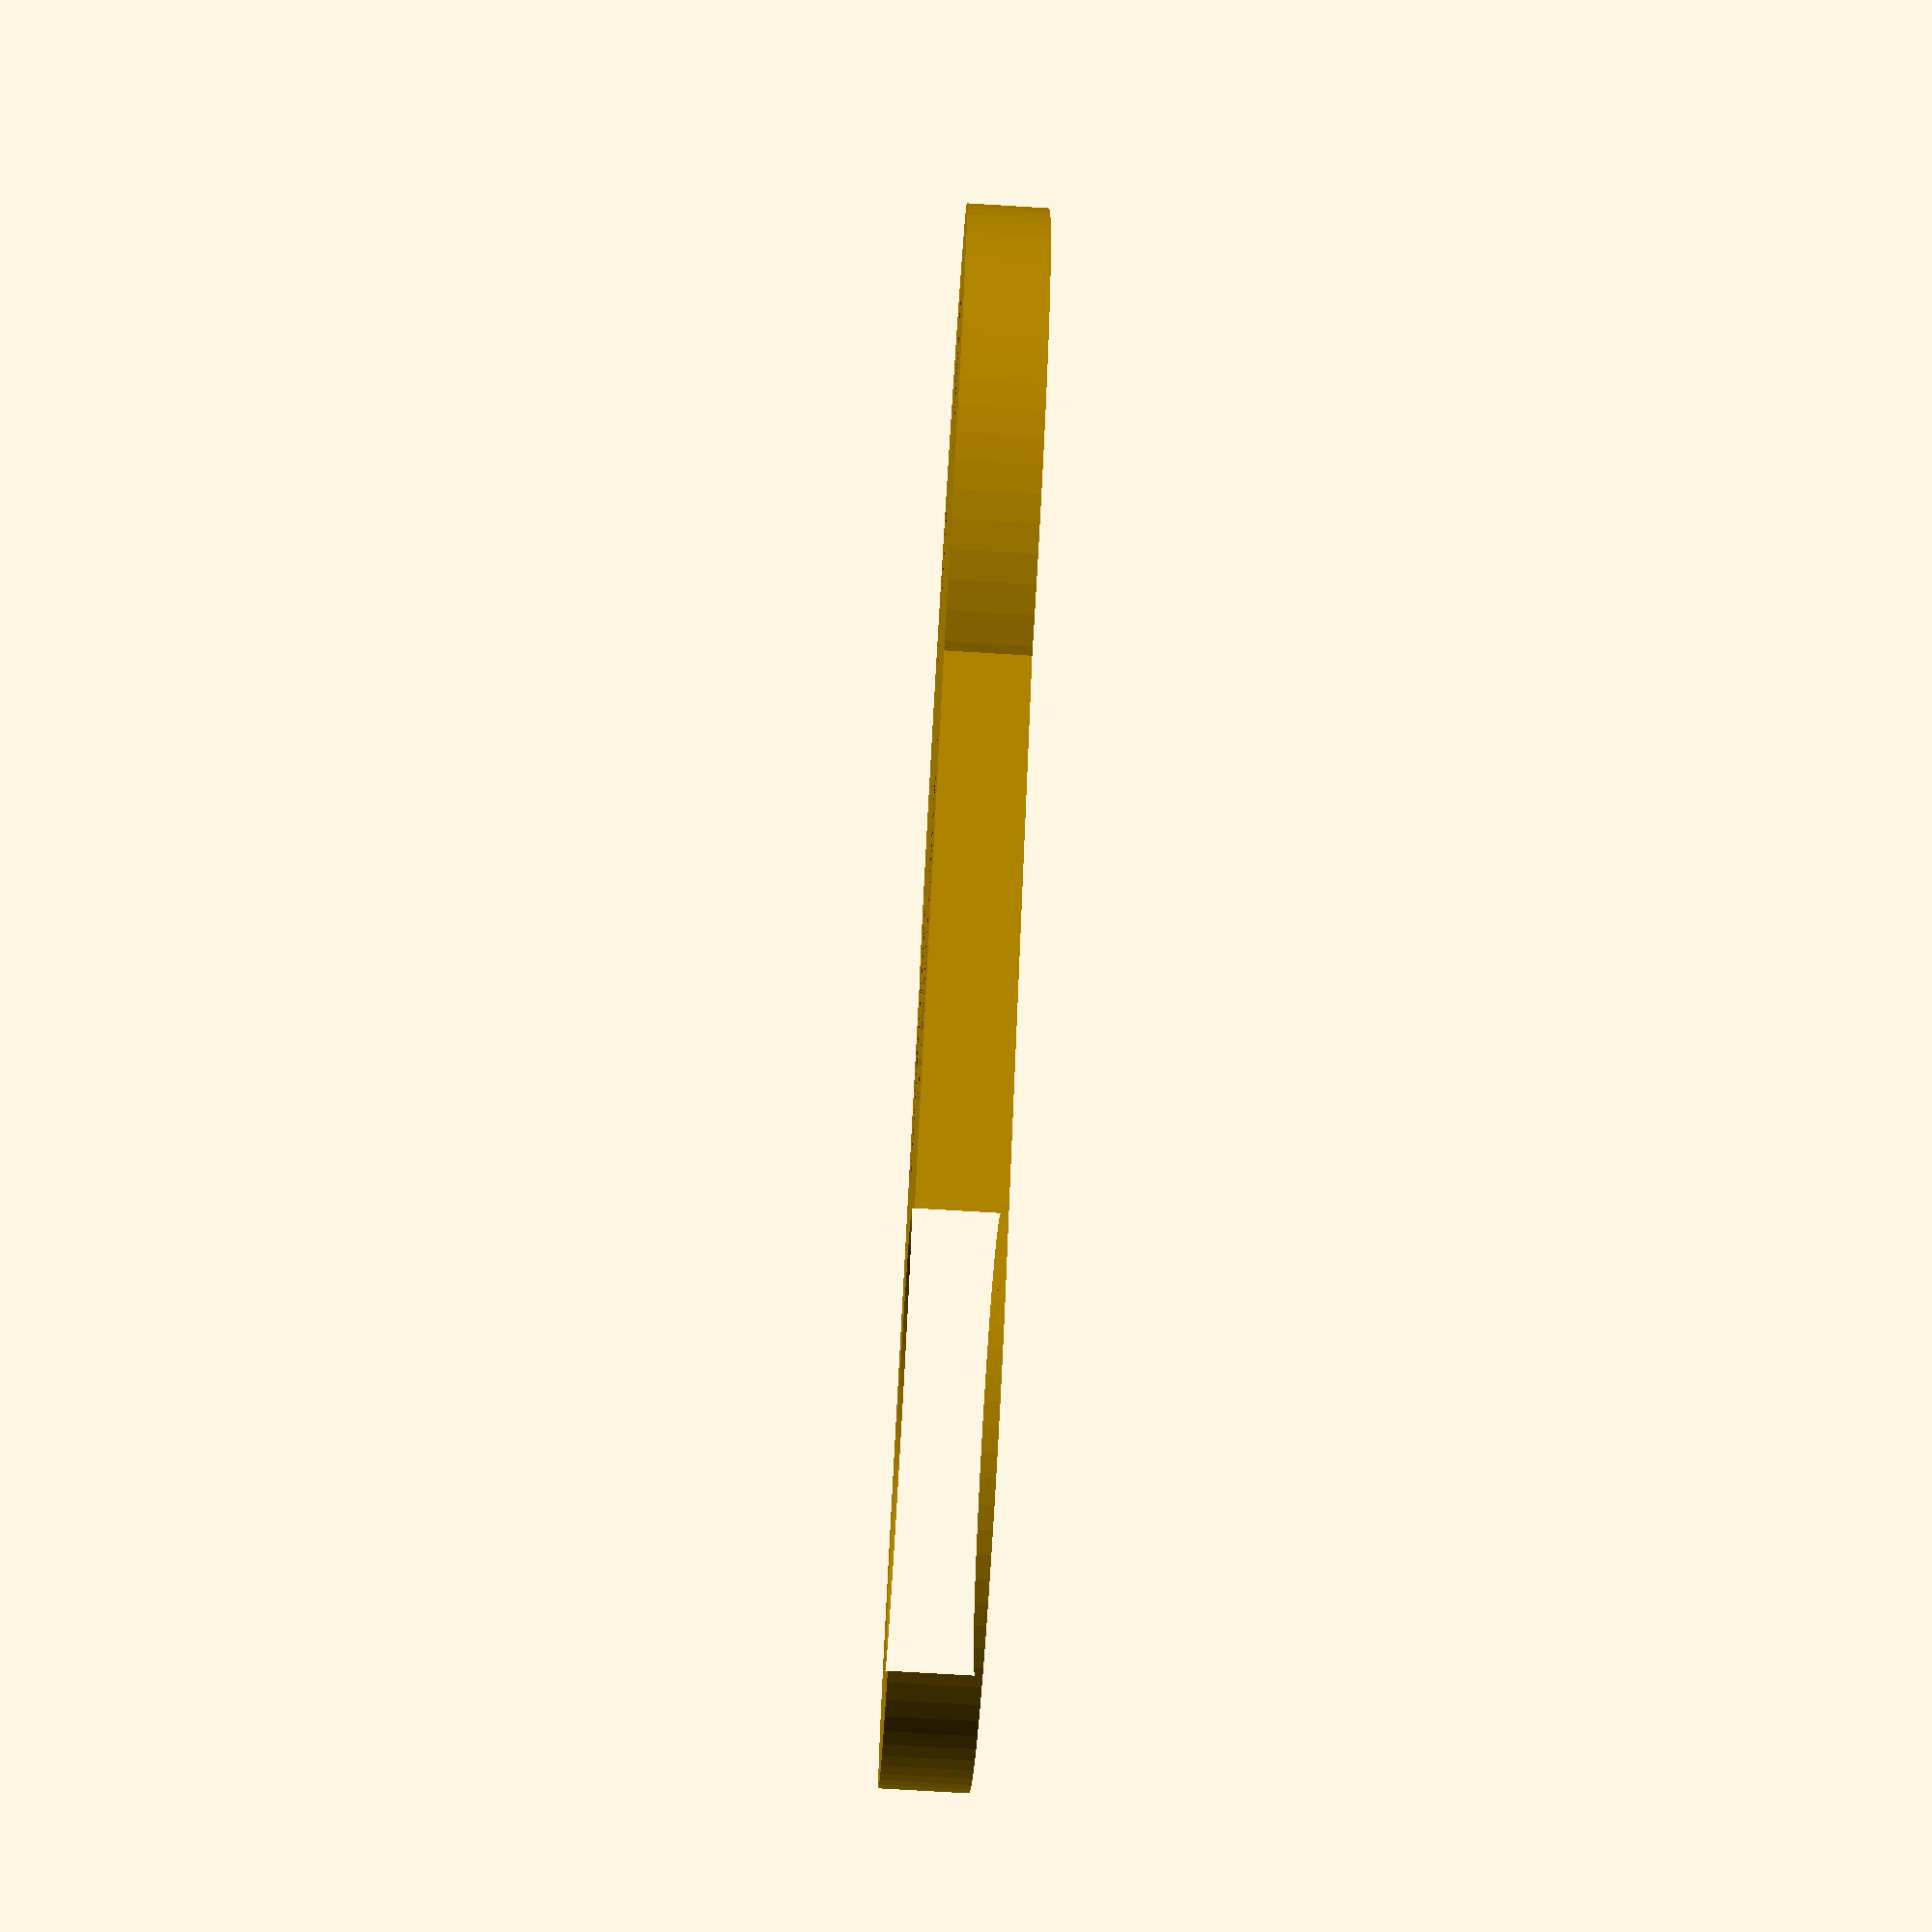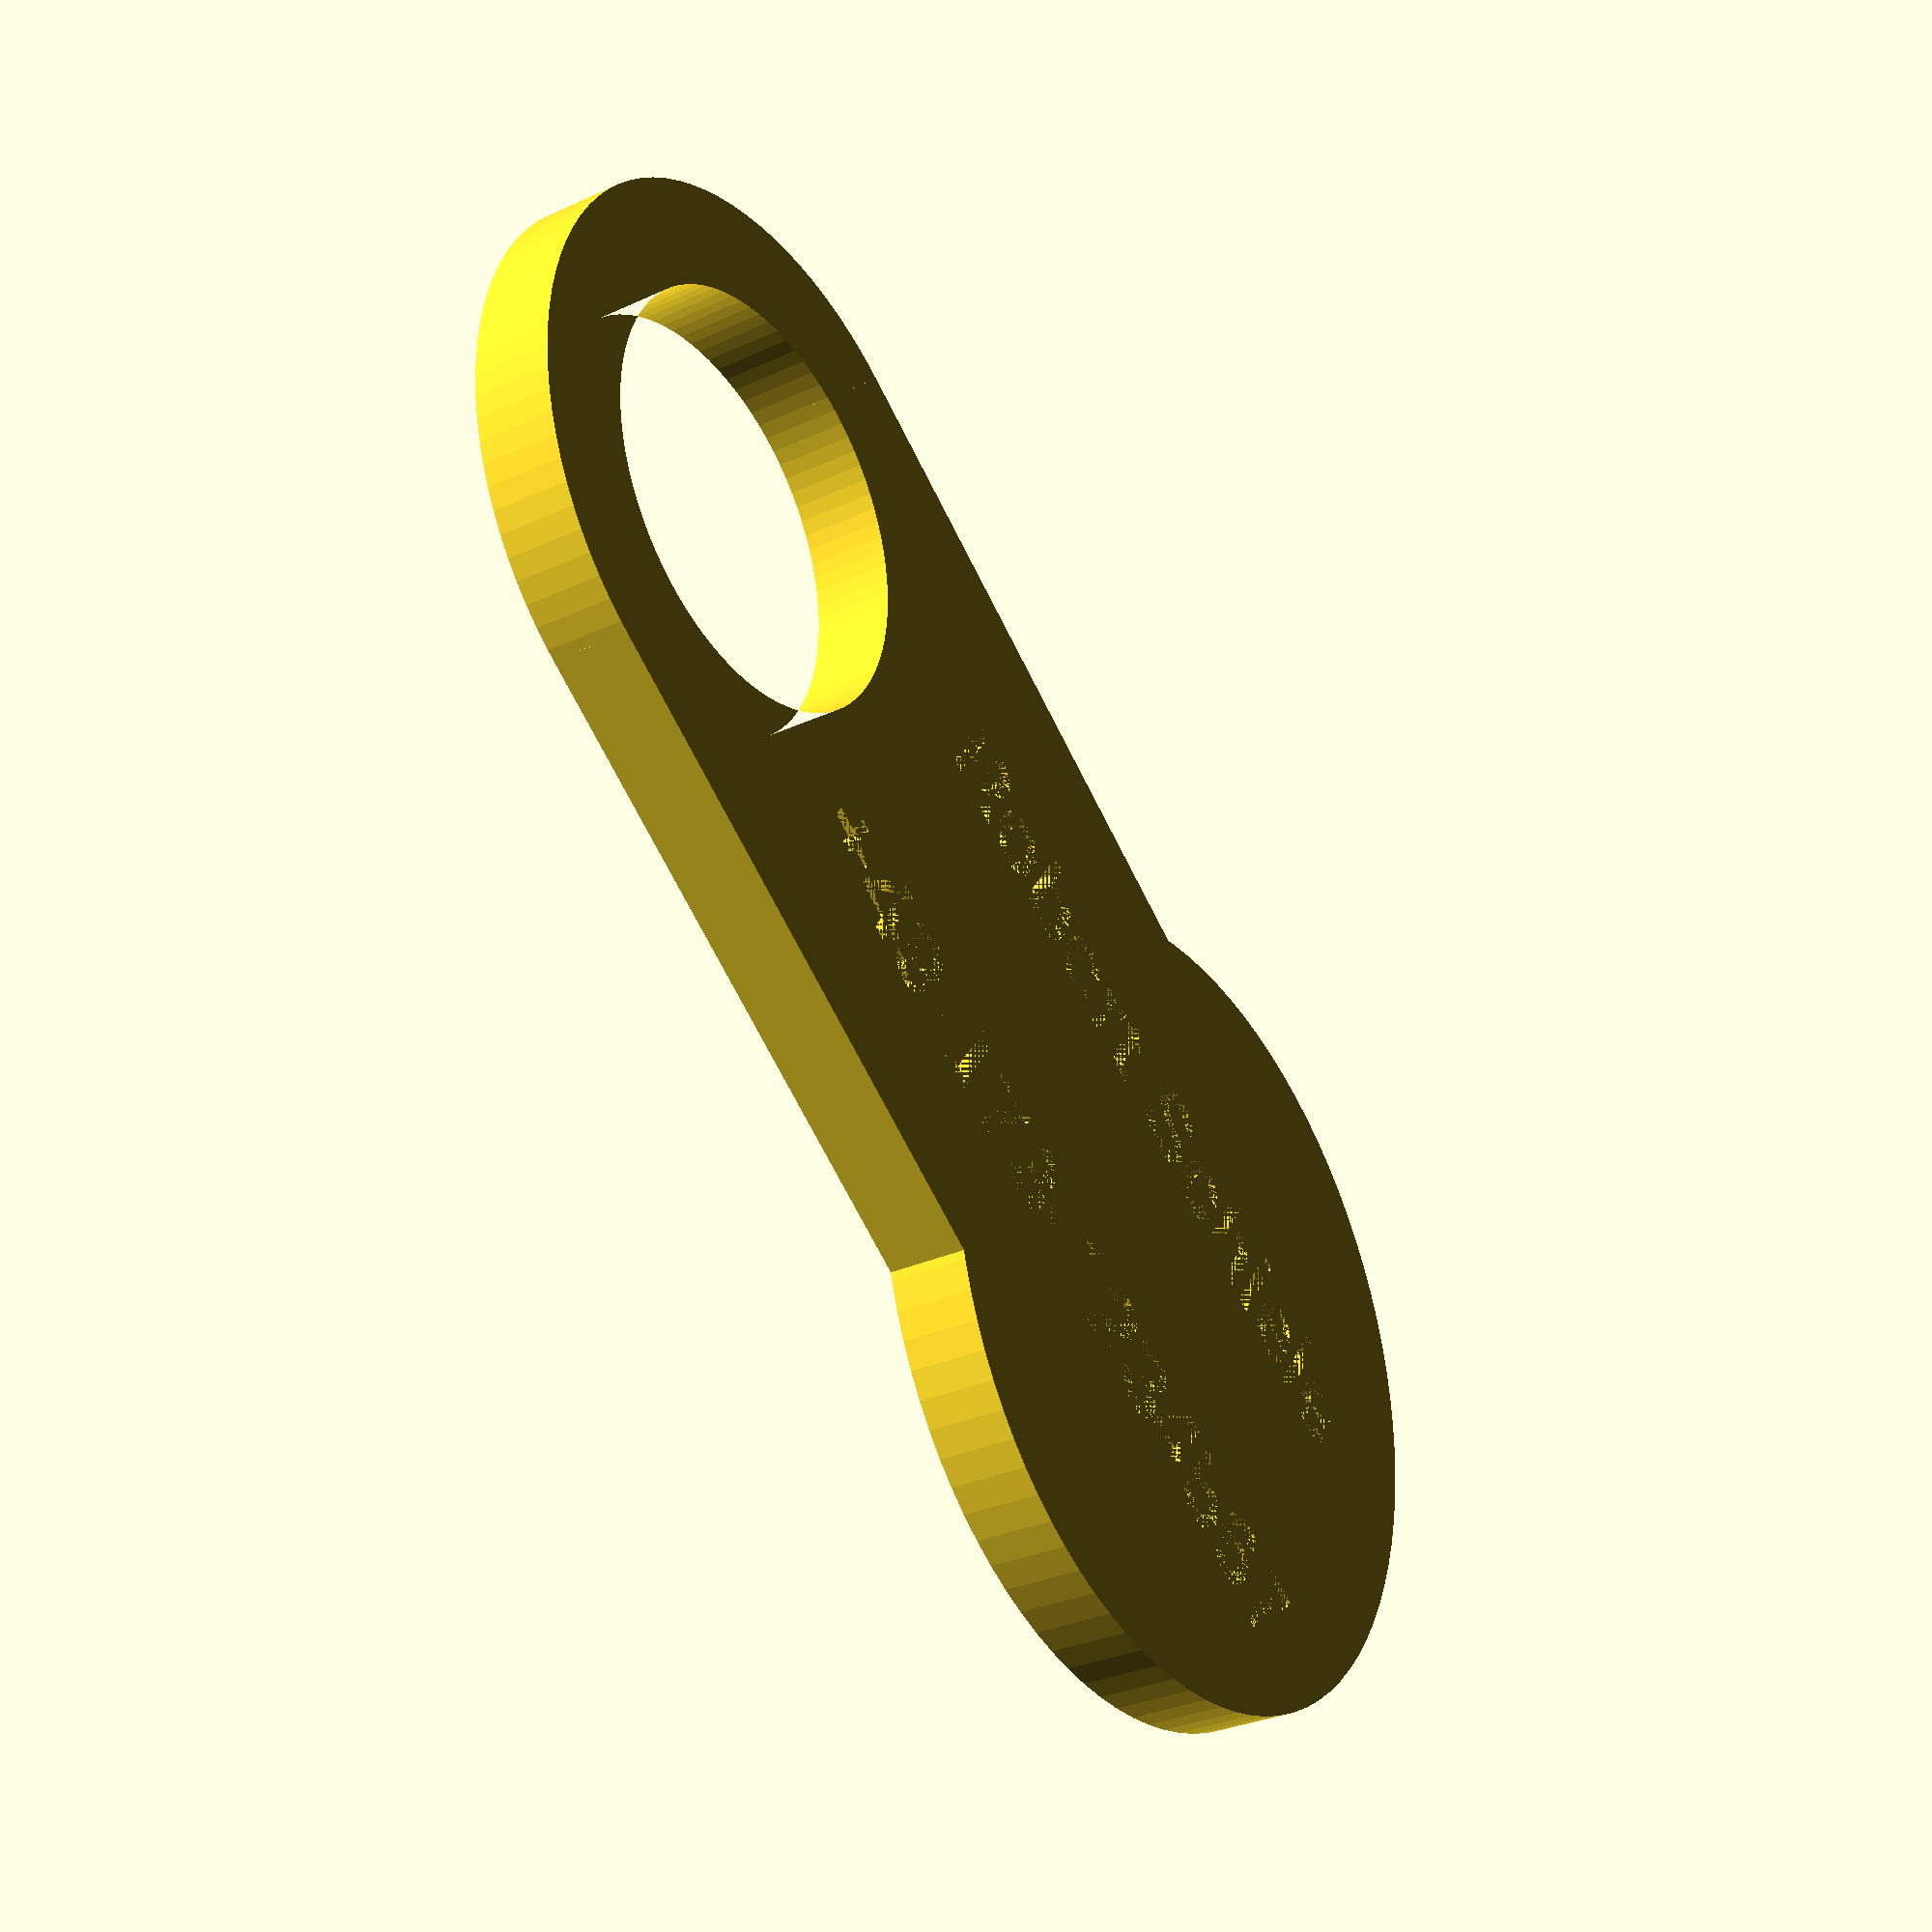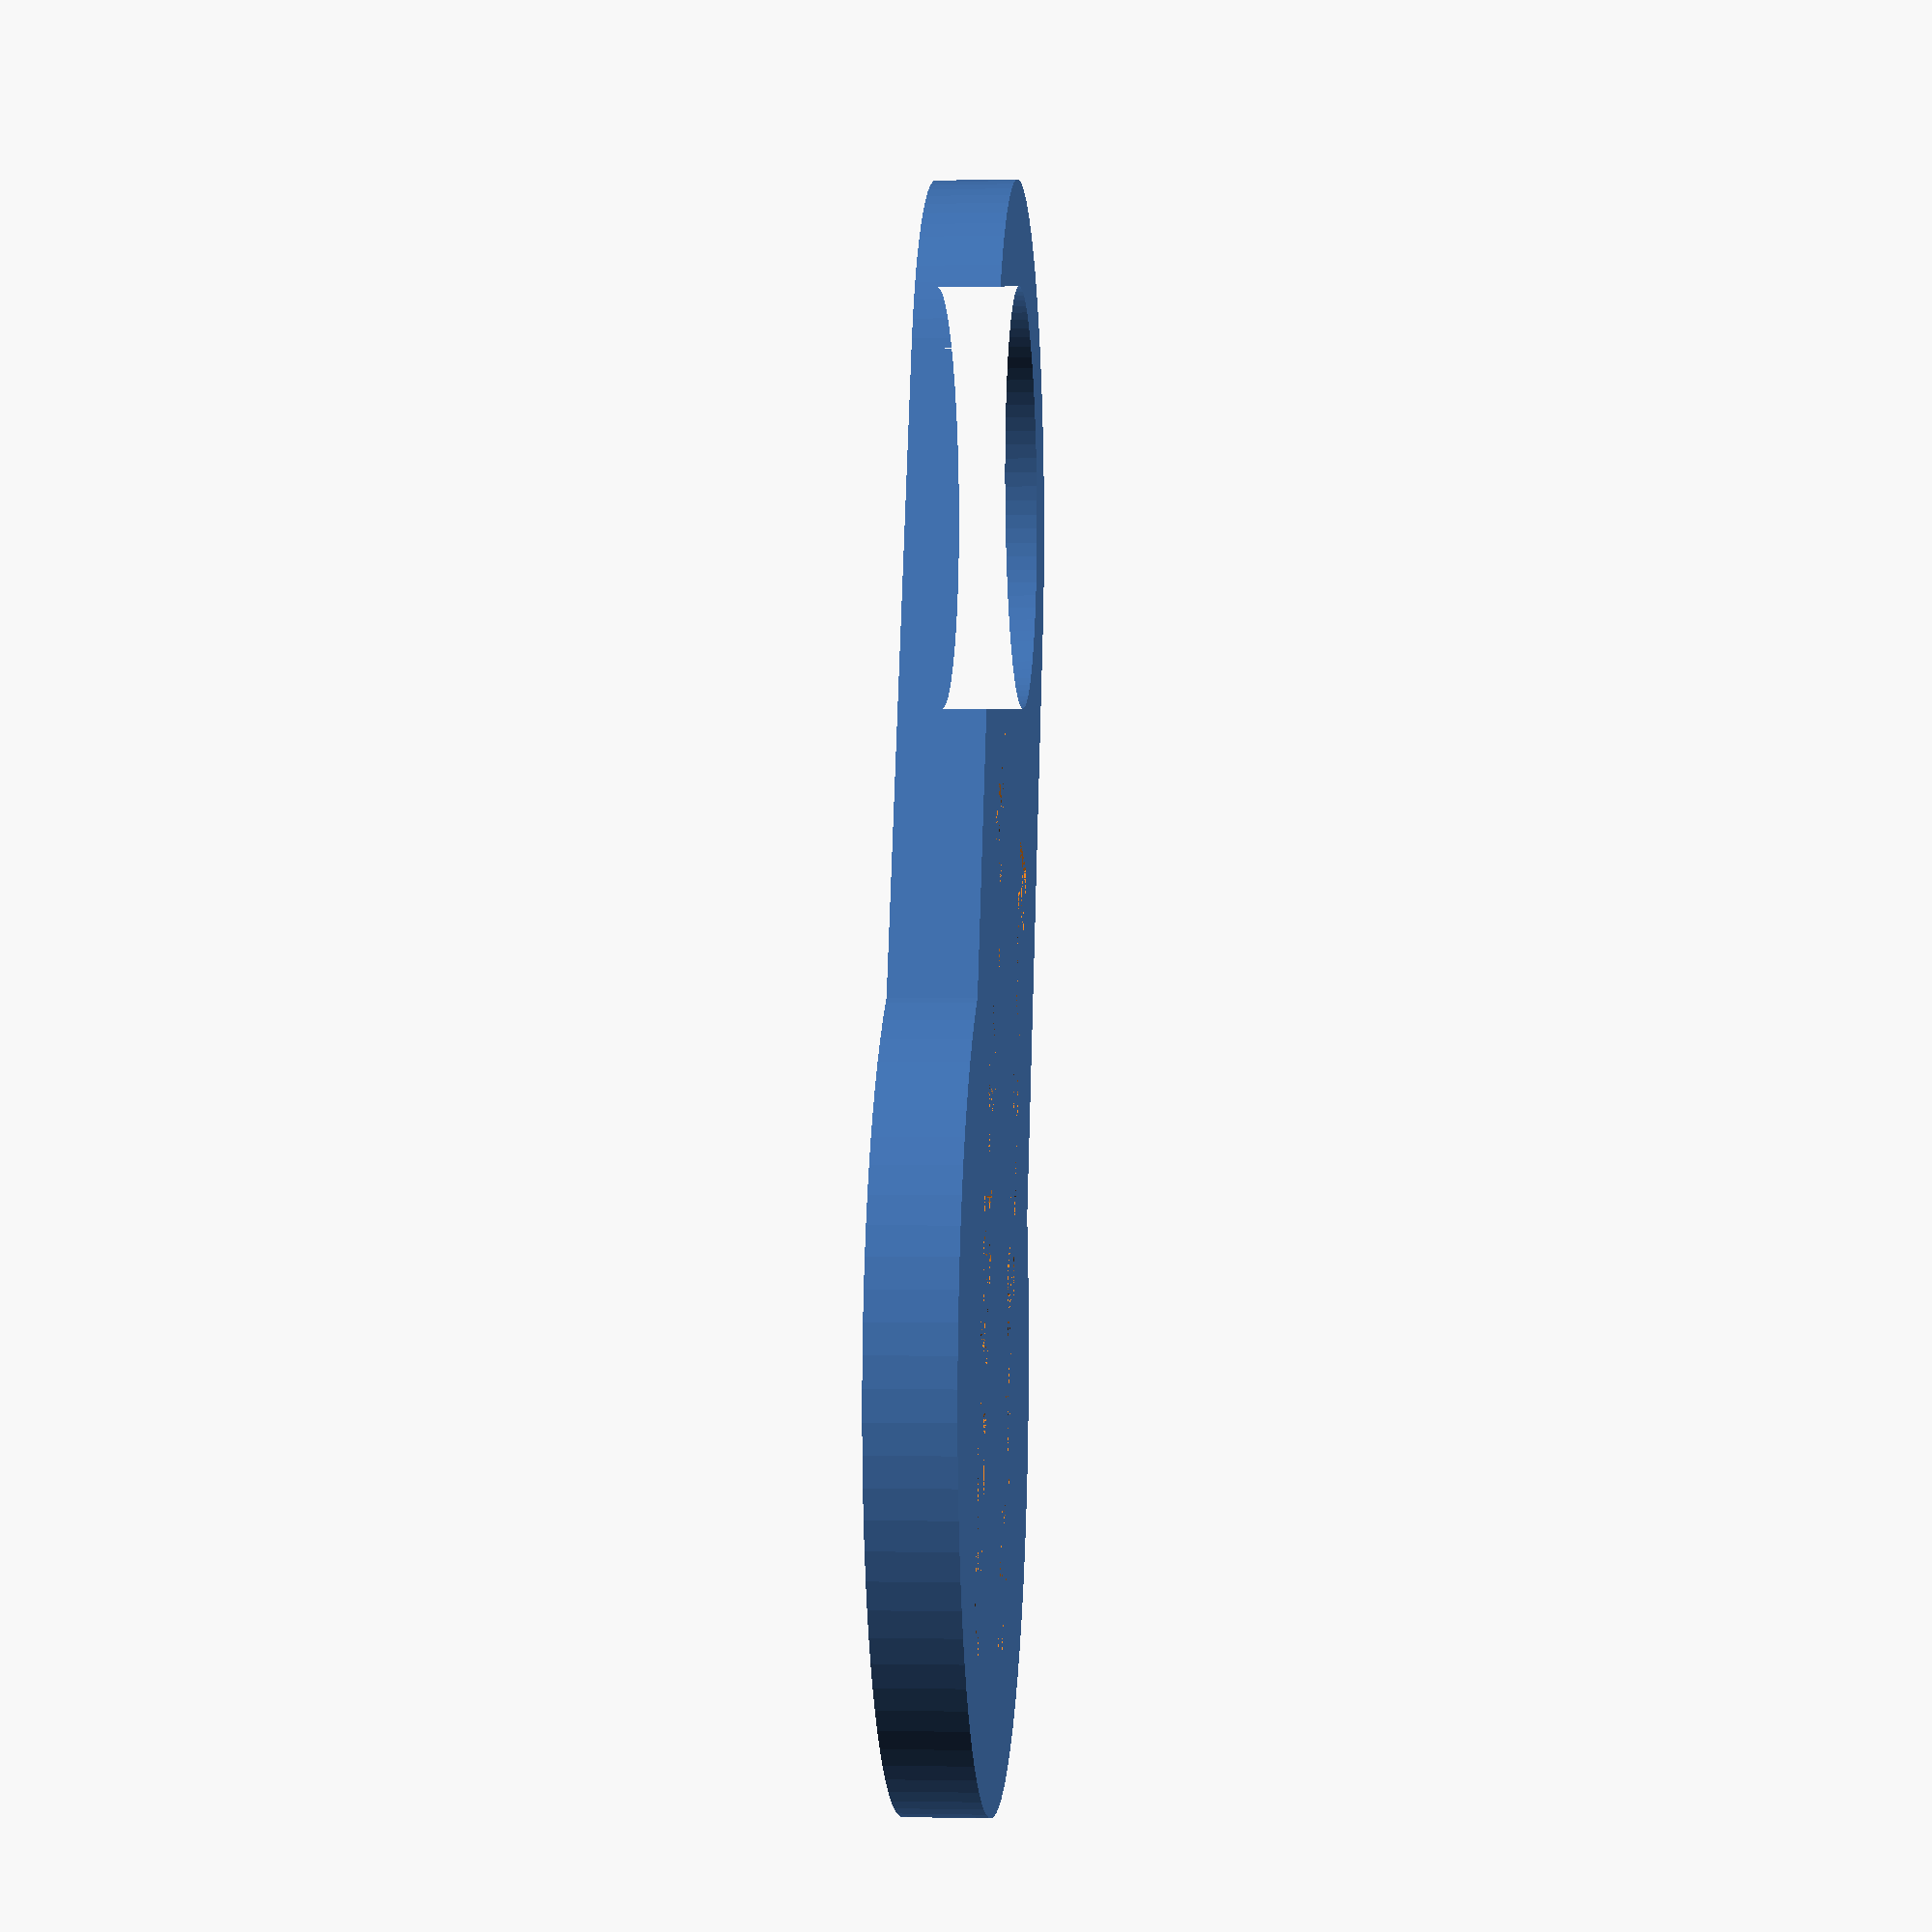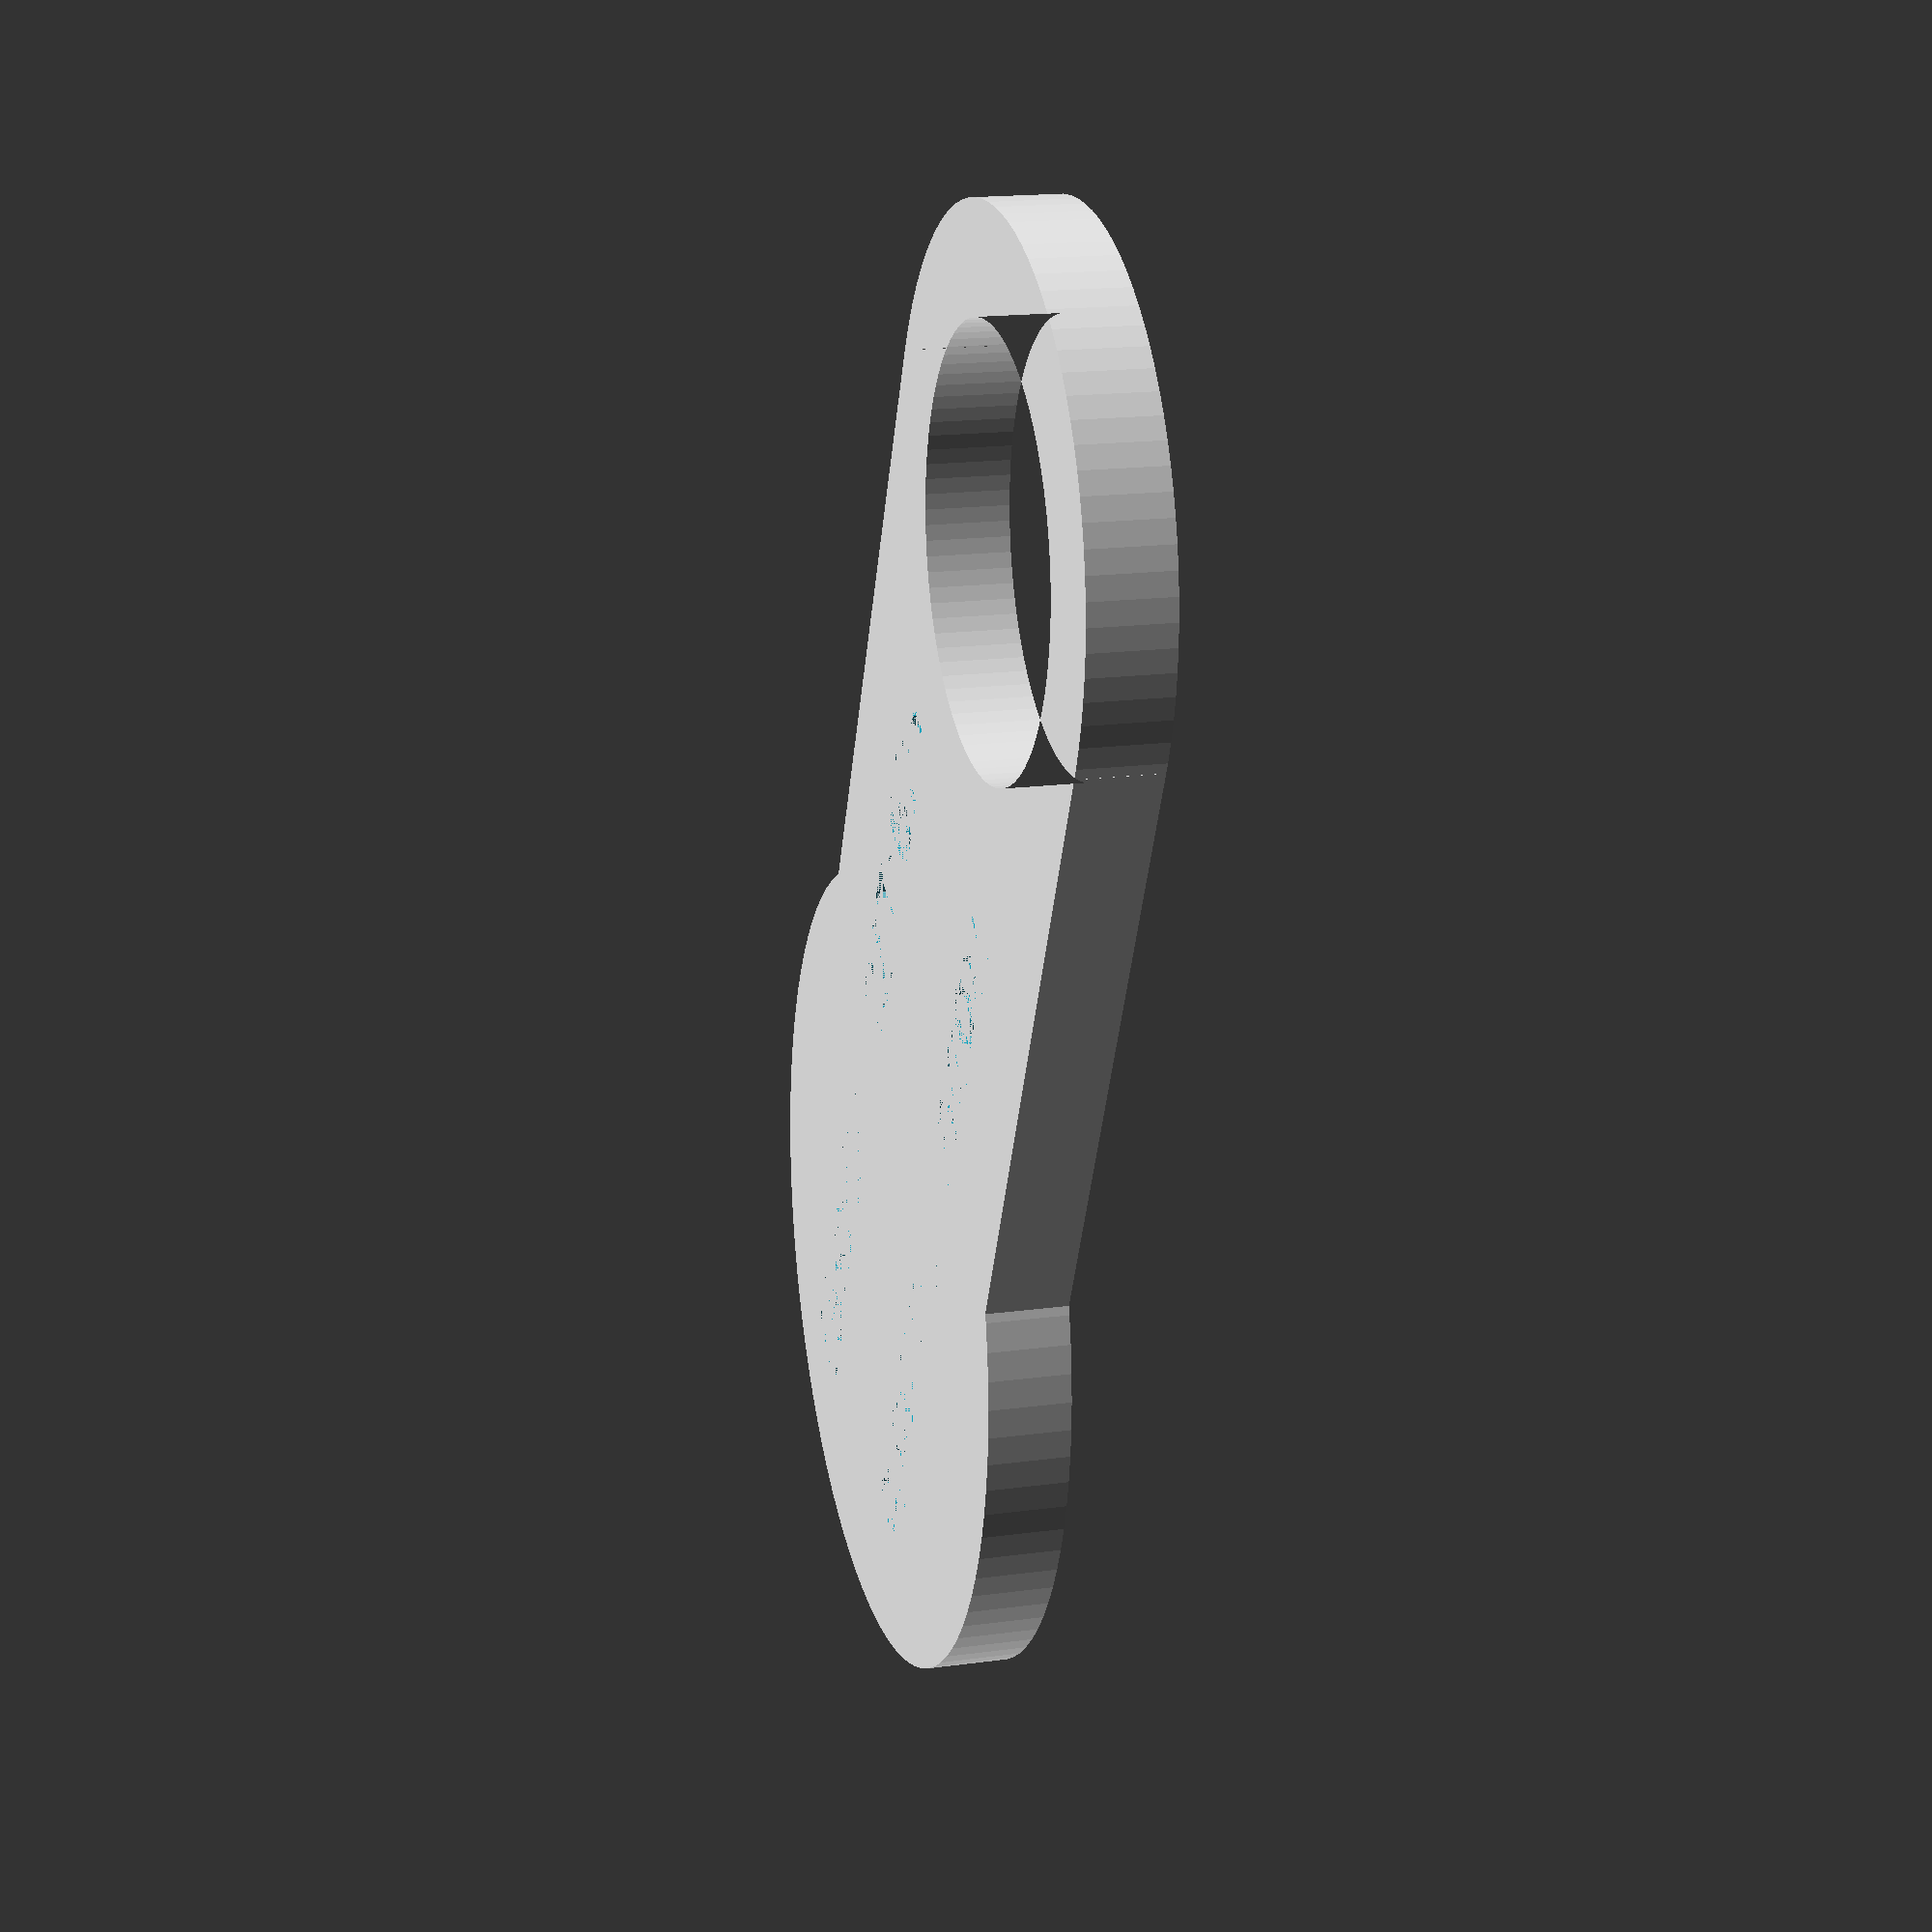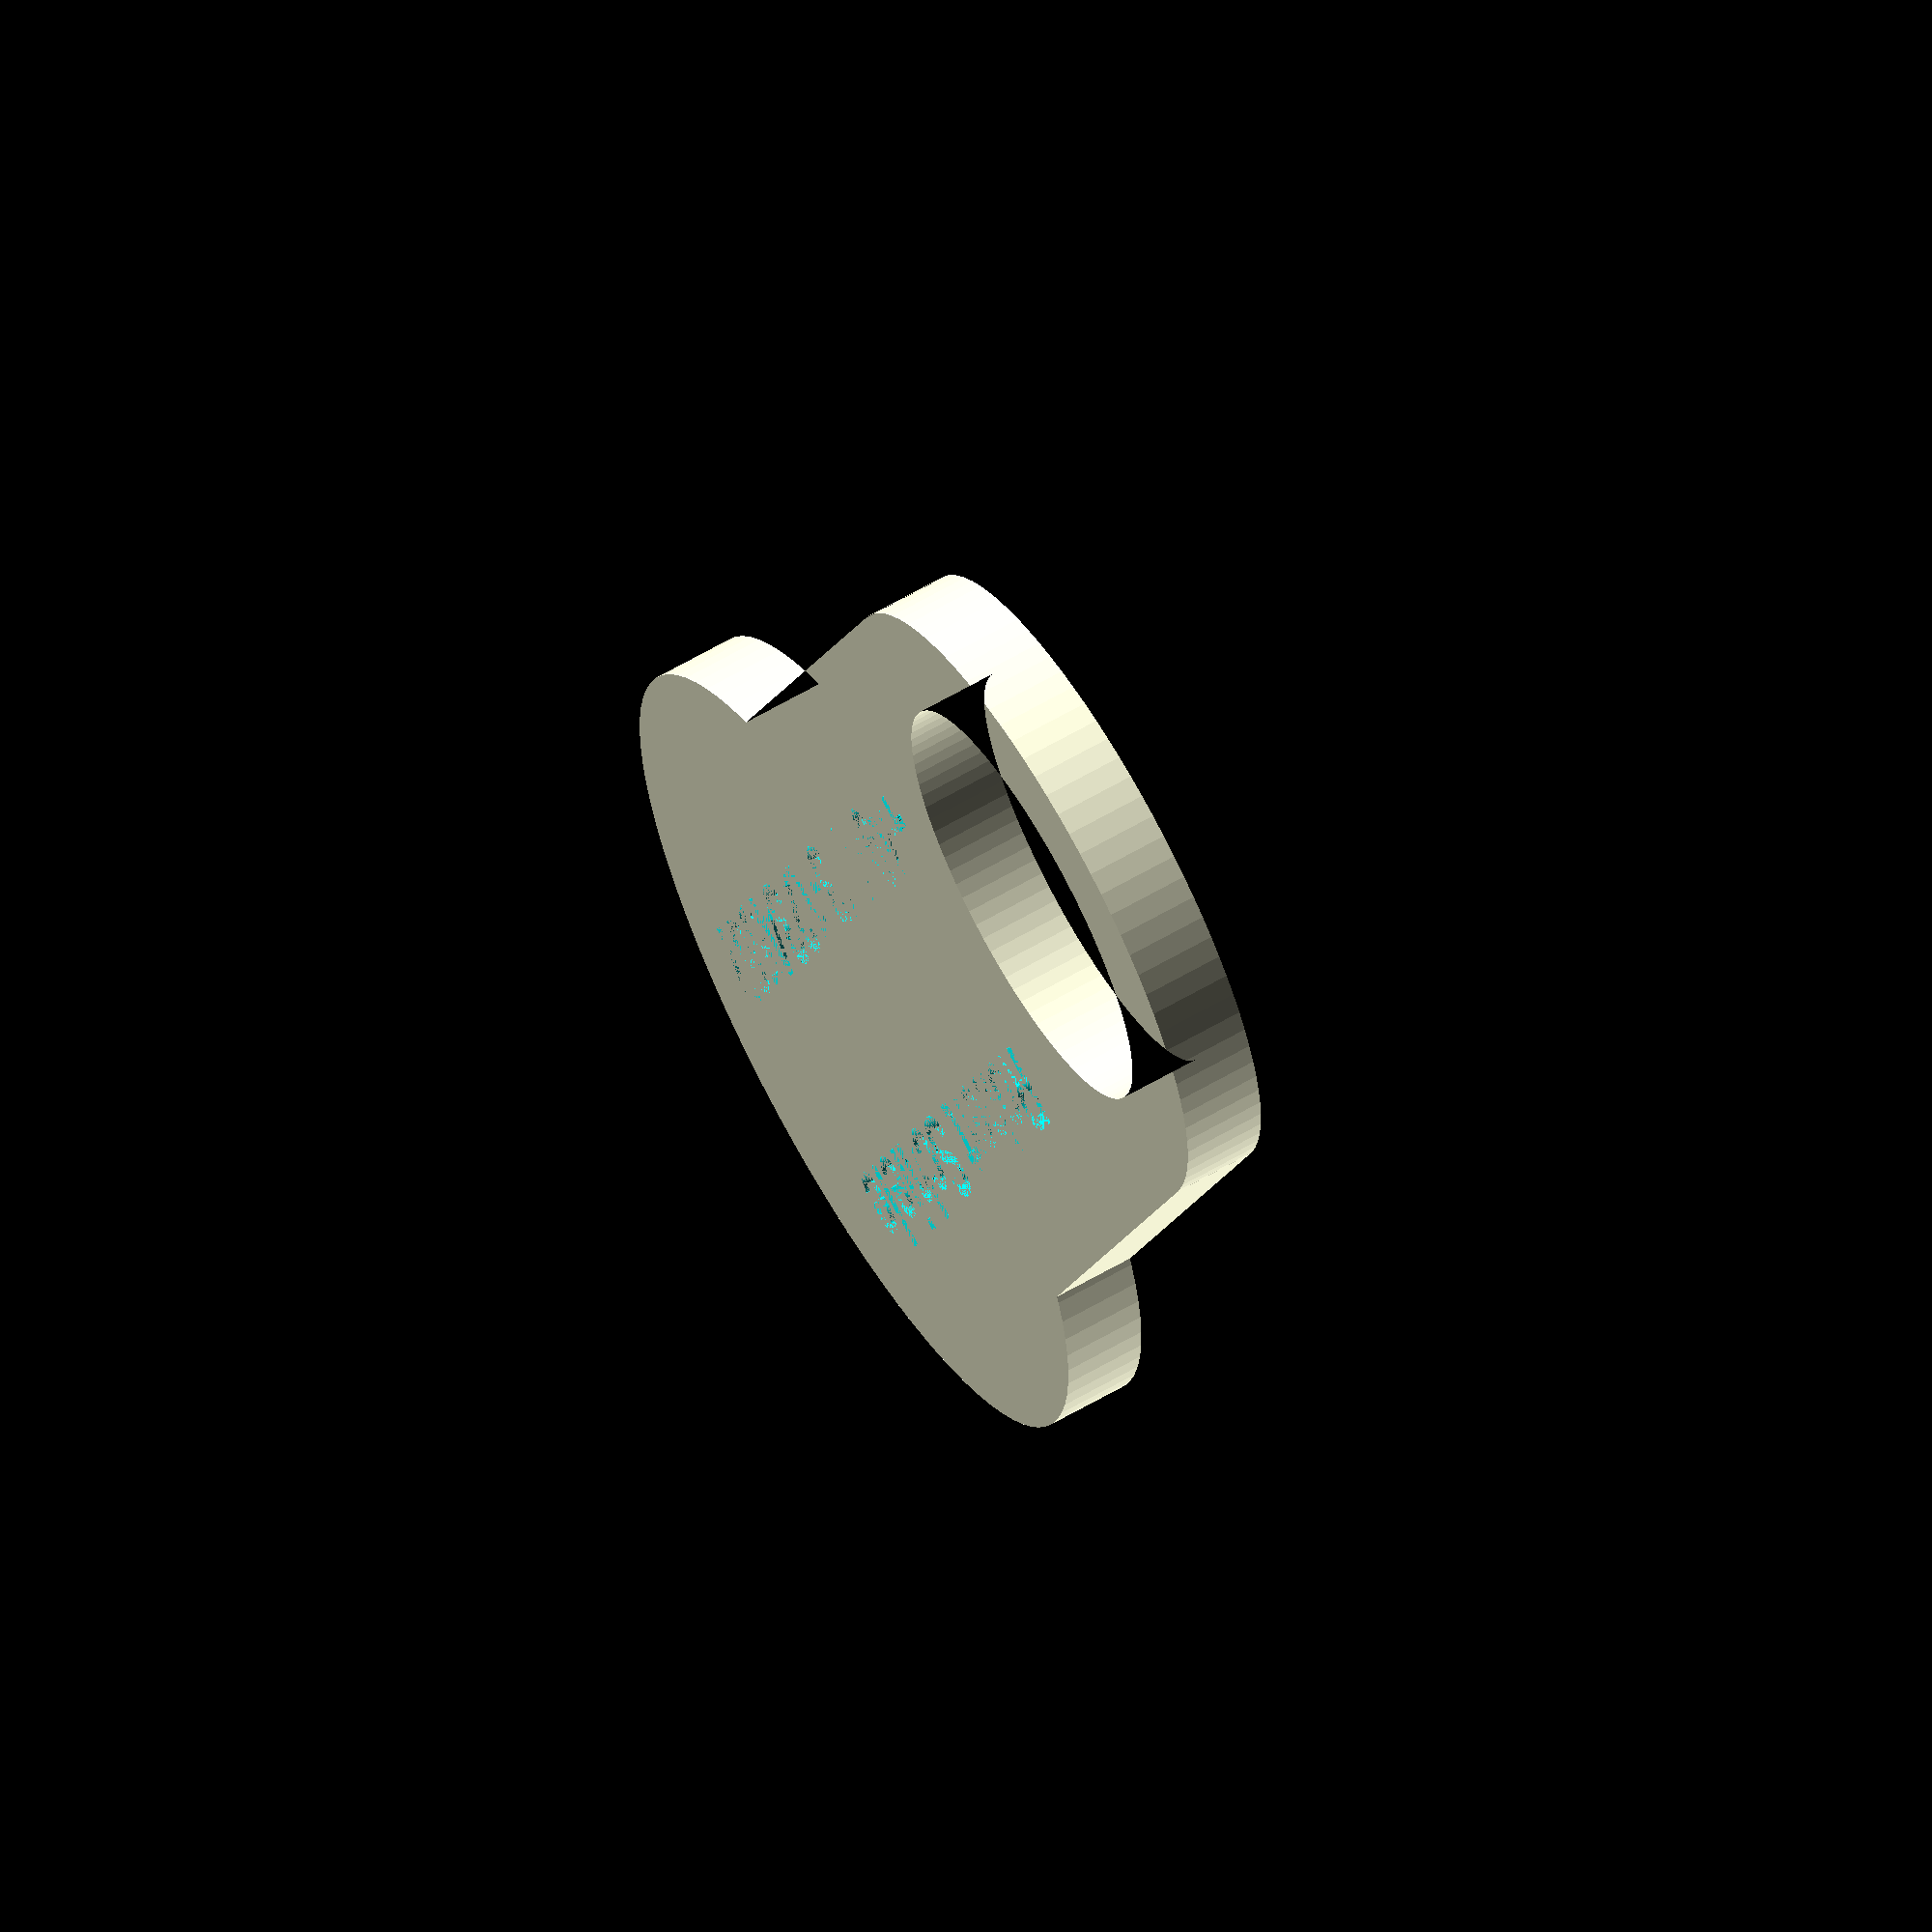
<openscad>
// keychain cart coin
// Copyright (C) 2021  Robert Schiele <rschiele@gmail.com>
//
// This work is licensed under the Creative Commons
// Attribution-NonCommercial-ShareAlike 4.0 International License.
// To view a copy of this license, visit
// http://creativecommons.org/licenses/by-nc-sa/4.0/.
//
// Code based on the model from
// https://www.prusaprinters.org/prints/19338

part = 1;
line1 = "Robert Schiele";
line2 = "+49-173-1234567";
handle_length = 35.00;
handle_width  = 18.00;
hole_distance =  3.00;
hole_dia      =  handle_width - hole_distance*2;
coin_dia      = 23.25;
obj_height    =  2.33;
$fn=90;

module base() {
    linear_extrude(height = obj_height)
        union() {
            translate([-(handle_length-(handle_width/2)), 0, 0])
                difference() {
                    union() {
                        circle(d = handle_width);
                        translate([0, -handle_width/2, 0])
                            square([handle_length-(handle_width/2),
                                    handle_width]);
                    }
                    translate([(-(handle_width-hole_dia)/2)+hole_distance, 0, 0])
                        circle(d = hole_dia);
                }
            circle(d=coin_dia);
        }
};

module engravetext(line) {
            linear_extrude(height = obj_height/2)
                text(line, font = "Liberation Sans:style=Bold",
                     size=2.5, halign="center", valign="center");
};

module engraving() {
    translate([-5, -4, obj_height/2]) rotate([180,0,0]) engravetext(line1);
    translate([-5,  4, obj_height/2]) rotate([180,0,0]) engravetext(line2);
    translate([-5,  4, obj_height/2]) rotate([0,0,0]) engravetext(line1);
    translate([-5, -4, obj_height/2]) rotate([0,0,0]) engravetext(line2);
}

if (part == 1) {
    difference() {
        base();
        engraving();
    };
} else if (part == 2) {
    engraving();
    engraving();
};

</openscad>
<views>
elev=73.1 azim=313.0 roll=86.5 proj=p view=solid
elev=210.1 azim=323.8 roll=55.9 proj=p view=wireframe
elev=180.9 azim=249.8 roll=85.0 proj=p view=wireframe
elev=342.9 azim=64.5 roll=254.8 proj=p view=solid
elev=296.9 azim=110.5 roll=59.5 proj=o view=wireframe
</views>
